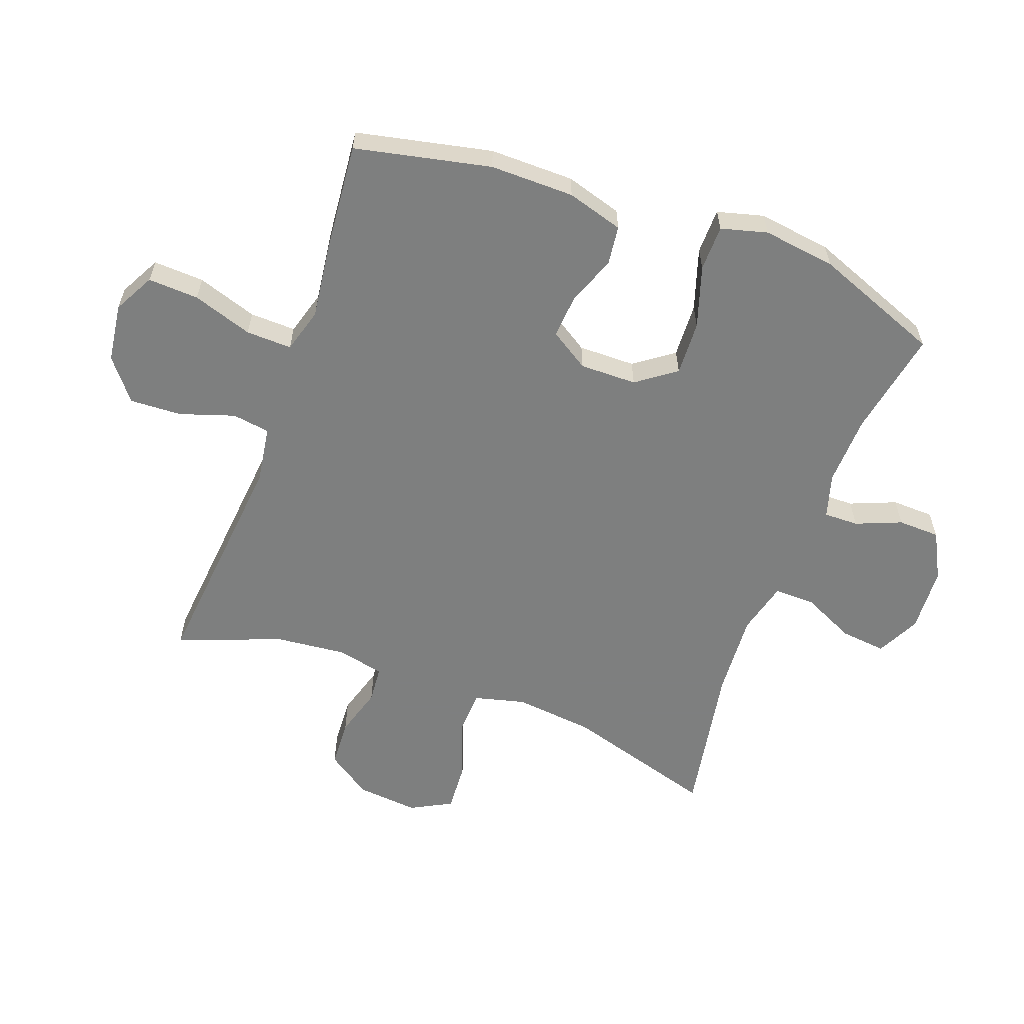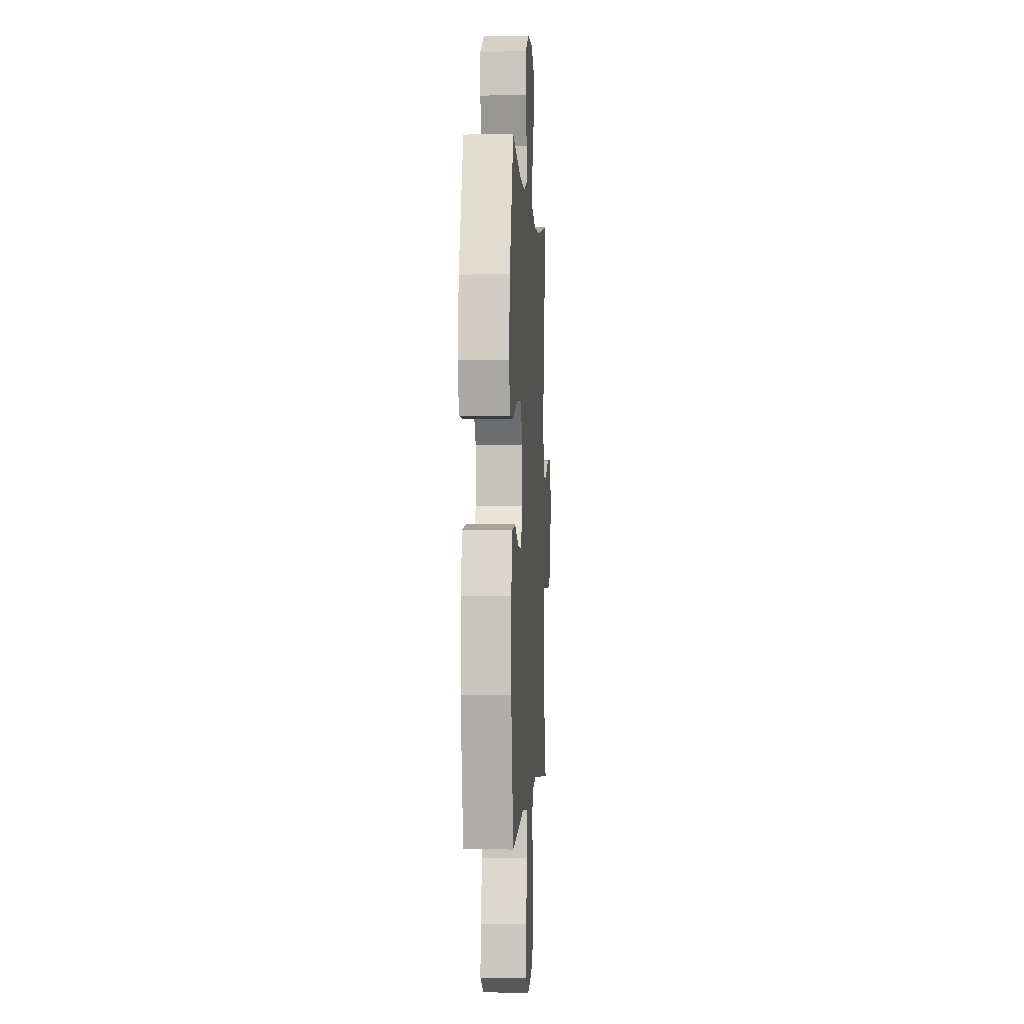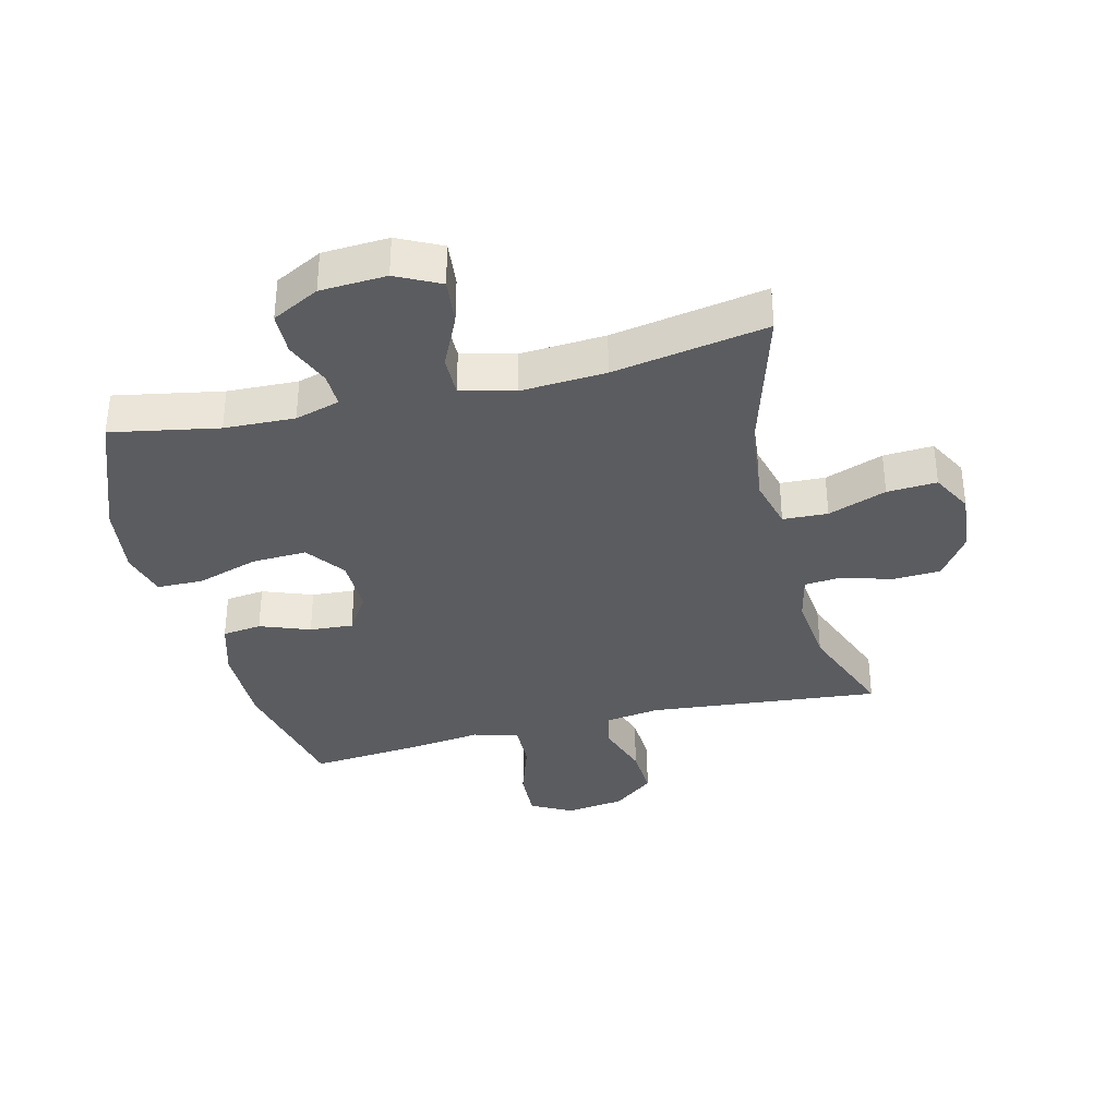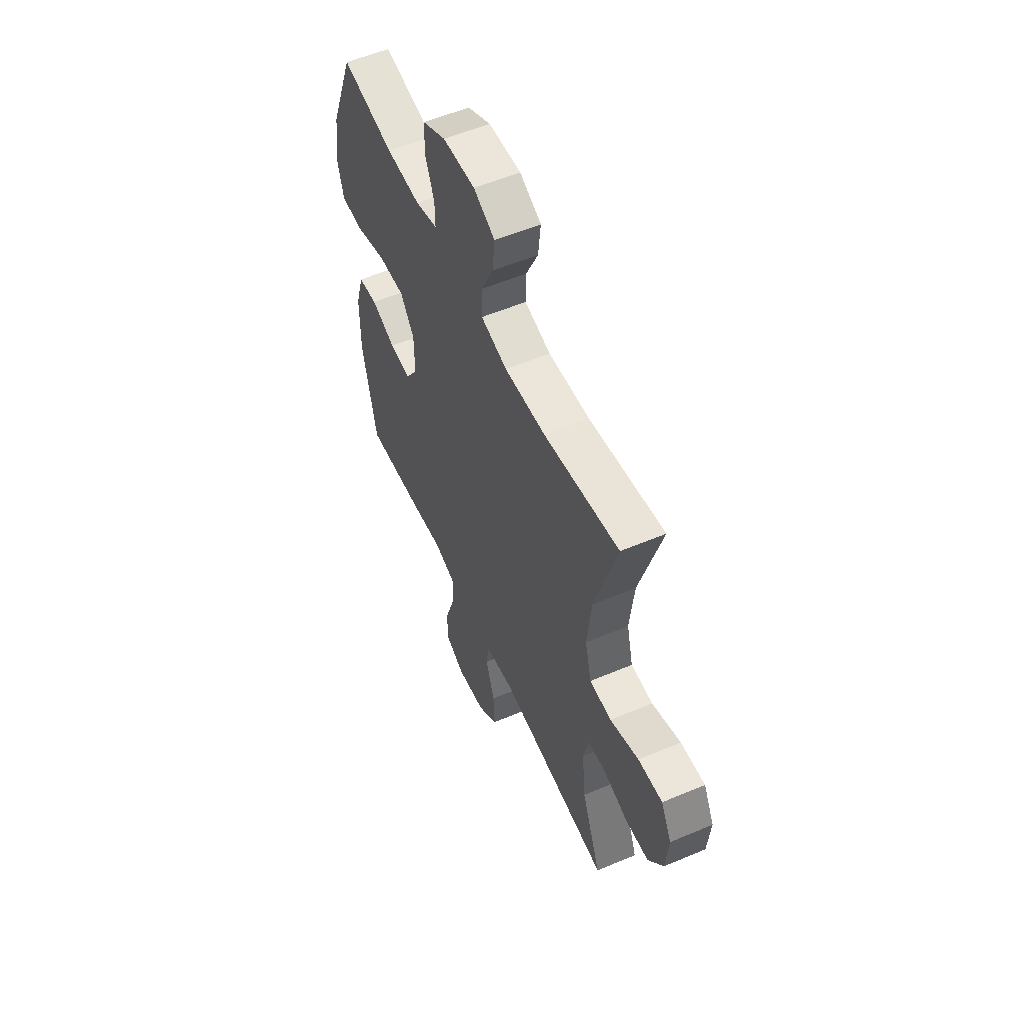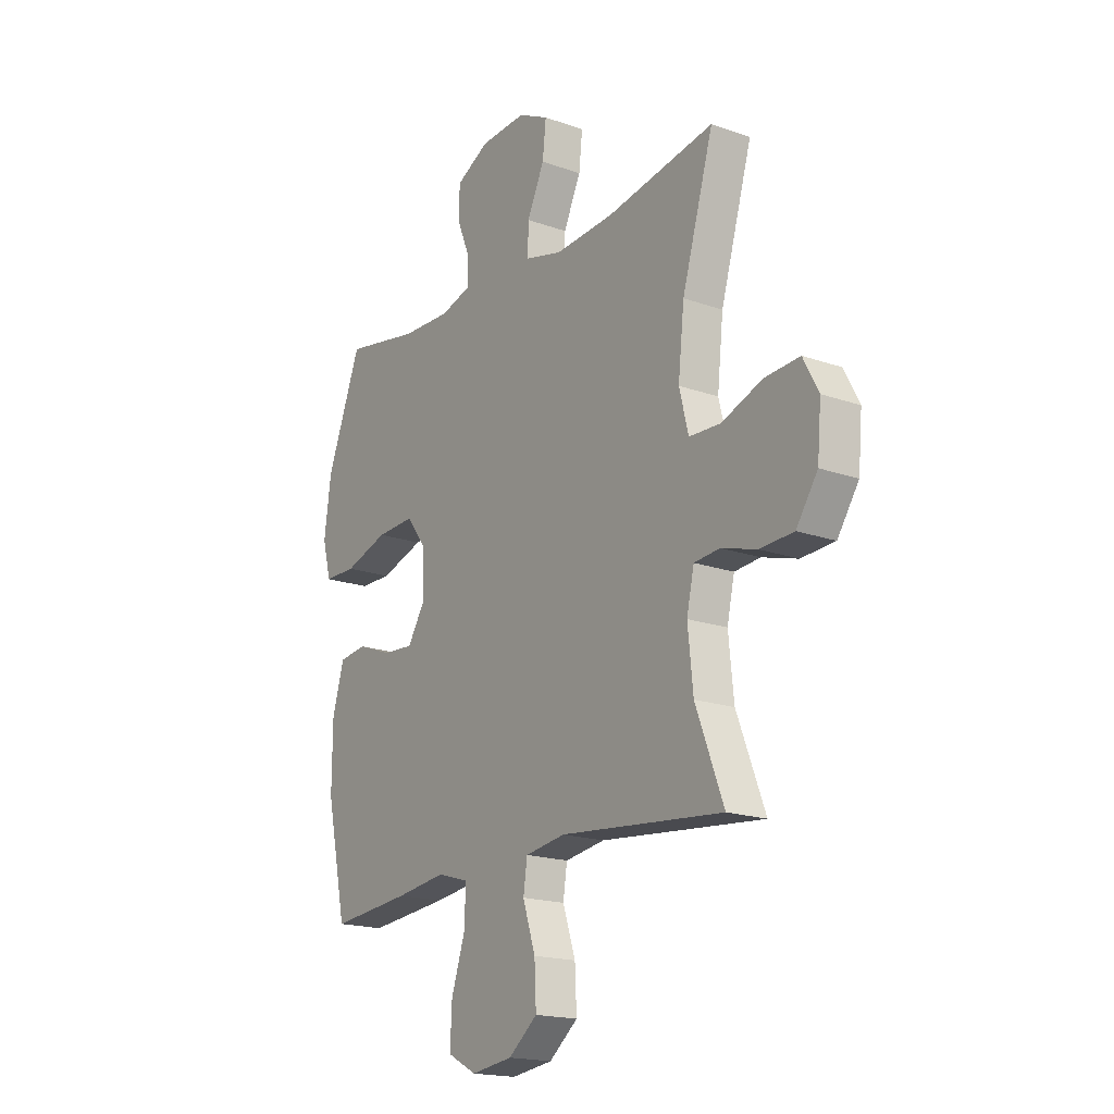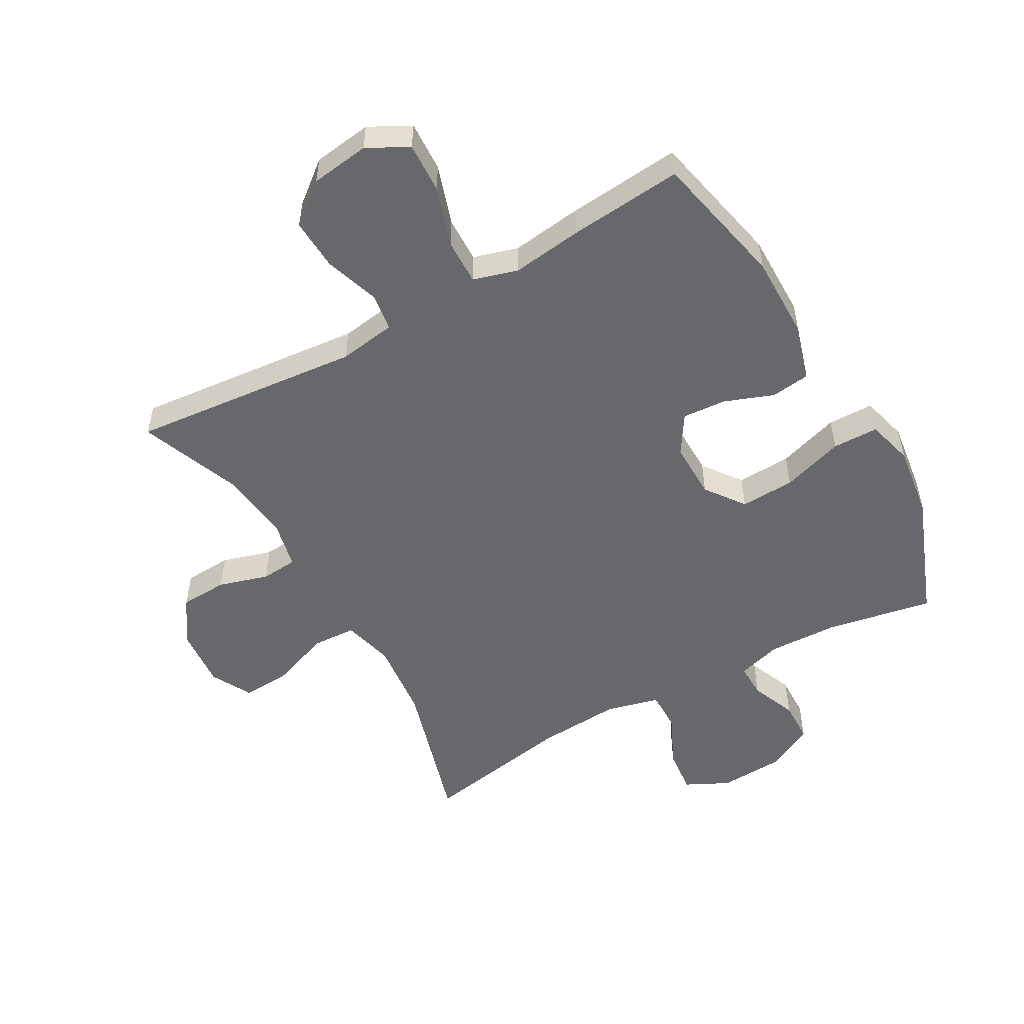
<metadata>
{"format":"obj","ext":"obj","renderer":"f3d","projection":"perspective","resolution":1024,"background":"white","views":[{"elev":-59.6,"azim":-110.2,"up":"+Y"},{"elev":-0.5,"azim":-86.6,"up":"+Z"},{"elev":-35.1,"azim":13.9,"up":"+Y"},{"elev":56.1,"azim":66.1,"up":"+Z"},{"elev":-18.2,"azim":55.5,"up":"+Z"},{"elev":-52.5,"azim":-150.5,"up":"+Y"}]}
</metadata>
<code>
v -0.5 0.07 -0.5
v -0.547 0.07 -0.281
v -0.546 0.07 -0.145
v -0.519 0.07 -0.054
v -0.456 0.07 -0.046
v -0.376 0.07 -0.076
v -0.306 0.07 -0.081
v -0.266 0.07 -0.018
v -0.267 0.07 0.074
v -0.313 0.07 0.137
v -0.401 0.07 0.133
v -0.501 0.07 0.101
v -0.575 0.07 0.102
v -0.595 0.07 0.177
v -0.579 0.07 0.295
v -0.5 0.07 0.5
v -0.328 0.07 0.468
v -0.215 0.07 0.464
v -0.143 0.07 0.485
v -0.144 0.07 0.541
v -0.174 0.07 0.615
v -0.172 0.07 0.683
v -0.096 0.07 0.723
v 0.01 0.07 0.729
v 0.08 0.07 0.694
v 0.072 0.07 0.62
v 0.032 0.07 0.535
v 0.031 0.07 0.469
v 0.117 0.07 0.447
v 0.253 0.07 0.456
v 0.5 0.07 0.5
v 0.428 0.07 0.256
v 0.414 0.07 0.127
v 0.435 0.07 0.044
v 0.507 0.07 0.041
v 0.601 0.07 0.076
v 0.681 0.07 0.081
v 0.716 0.07 0.015
v 0.707 0.07 -0.085
v 0.658 0.07 -0.157
v 0.581 0.07 -0.161
v 0.5 0.07 -0.137
v 0.441 0.07 -0.142
v 0.424 0.07 -0.218
v 0.436 0.07 -0.334
v 0.5 0.07 -0.5
v 0.127 0.07 -0.464
v 0.035 0.07 -0.478
v 0.026 0.07 -0.539
v 0.055 0.07 -0.627
v 0.059 0.07 -0.711
v -0.007 0.07 -0.764
v -0.102 0.07 -0.777
v -0.168 0.07 -0.742
v -0.164 0.07 -0.66
v -0.132 0.07 -0.563
v -0.13 0.07 -0.489
v -0.202 0.07 -0.468
v -0.316 0.07 -0.483
v -0.5 0 -0.5
v -0.547 0 -0.281
v -0.546 0 -0.145
v -0.519 0 -0.054
v -0.456 0 -0.046
v -0.376 0 -0.076
v -0.306 0 -0.081
v -0.266 0 -0.018
v -0.267 0 0.074
v -0.313 0 0.137
v -0.401 0 0.133
v -0.501 0 0.101
v -0.575 0 0.102
v -0.595 0 0.177
v -0.579 0 0.295
v -0.5 0 0.5
v -0.328 0 0.468
v -0.215 0 0.464
v -0.143 0 0.485
v -0.144 0 0.541
v -0.174 0 0.615
v -0.172 0 0.683
v -0.096 0 0.723
v 0.01 0 0.729
v 0.08 0 0.694
v 0.072 0 0.62
v 0.032 0 0.535
v 0.031 0 0.469
v 0.117 0 0.447
v 0.253 0 0.456
v 0.5 0 0.5
v 0.428 0 0.256
v 0.414 0 0.127
v 0.435 0 0.044
v 0.507 0 0.041
v 0.601 0 0.076
v 0.681 0 0.081
v 0.716 0 0.015
v 0.707 0 -0.085
v 0.658 0 -0.157
v 0.581 0 -0.161
v 0.5 0 -0.137
v 0.441 0 -0.142
v 0.424 0 -0.218
v 0.436 0 -0.334
v 0.5 0 -0.5
v 0.127 0 -0.464
v 0.035 0 -0.478
v 0.026 0 -0.539
v 0.055 0 -0.627
v 0.059 0 -0.711
v -0.007 0 -0.764
v -0.102 0 -0.777
v -0.168 0 -0.742
v -0.164 0 -0.66
v -0.132 0 -0.563
v -0.13 0 -0.489
v -0.202 0 -0.468
v -0.316 0 -0.483
f 4 5 6
f 3 4 6
f 2 3 6
f 1 2 6
f 59 1 6
f 58 59 6
f 57 58 6 7
f 54 55 56
f 53 54 56
f 52 53 56
f 51 52 56
f 50 51 56
f 49 50 56
f 48 49 56 57
f 57 7 8
f 48 57 8
f 47 48 8
f 47 8 9
f 46 47 9
f 45 46 9
f 40 41 42
f 39 40 42
f 38 39 42
f 37 38 42
f 36 37 42
f 35 36 42
f 34 35 42 43
f 33 34 43 44
f 30 31 32
f 29 30 32 33
f 28 29 33 44
f 25 26 27
f 24 25 27
f 23 24 27
f 22 23 27
f 21 22 27
f 20 21 27
f 19 20 27 28
f 45 9 10
f 44 45 10
f 28 44 10
f 19 28 10
f 18 19 10
f 15 16 17
f 14 15 17
f 13 14 17
f 12 13 17
f 11 12 17
f 10 11 17 18
f 65 64 63
f 65 63 62
f 65 62 61
f 65 61 60
f 65 60 118
f 65 118 117
f 66 65 117 116
f 115 114 113
f 115 113 112
f 115 112 111
f 115 111 110
f 115 110 109
f 115 109 108
f 116 115 108 107
f 67 66 116
f 67 116 107
f 67 107 106
f 68 67 106
f 68 106 105
f 68 105 104
f 101 100 99
f 101 99 98
f 101 98 97
f 101 97 96
f 101 96 95
f 101 95 94
f 102 101 94 93
f 103 102 93 92
f 91 90 89
f 92 91 89 88
f 103 92 88 87
f 86 85 84
f 86 84 83
f 86 83 82
f 86 82 81
f 86 81 80
f 86 80 79
f 87 86 79 78
f 69 68 104
f 69 104 103
f 69 103 87
f 69 87 78
f 69 78 77
f 76 75 74
f 76 74 73
f 76 73 72
f 76 72 71
f 76 71 70
f 77 76 70 69
f 1 60 61 2
f 2 61 62 3
f 3 62 63 4
f 4 63 64 5
f 5 64 65 6
f 6 65 66 7
f 7 66 67 8
f 8 67 68 9
f 9 68 69 10
f 10 69 70 11
f 11 70 71 12
f 12 71 72 13
f 13 72 73 14
f 14 73 74 15
f 15 74 75 16
f 16 75 76 17
f 17 76 77 18
f 18 77 78 19
f 19 78 79 20
f 20 79 80 21
f 21 80 81 22
f 22 81 82 23
f 23 82 83 24
f 24 83 84 25
f 25 84 85 26
f 26 85 86 27
f 27 86 87 28
f 28 87 88 29
f 29 88 89 30
f 30 89 90 31
f 31 90 91 32
f 32 91 92 33
f 33 92 93 34
f 34 93 94 35
f 35 94 95 36
f 36 95 96 37
f 37 96 97 38
f 38 97 98 39
f 39 98 99 40
f 40 99 100 41
f 41 100 101 42
f 42 101 102 43
f 43 102 103 44
f 44 103 104 45
f 45 104 105 46
f 46 105 106 47
f 47 106 107 48
f 48 107 108 49
f 49 108 109 50
f 50 109 110 51
f 51 110 111 52
f 52 111 112 53
f 53 112 113 54
f 54 113 114 55
f 55 114 115 56
f 56 115 116 57
f 57 116 117 58
f 58 117 118 59
f 59 118 60 1

</code>
